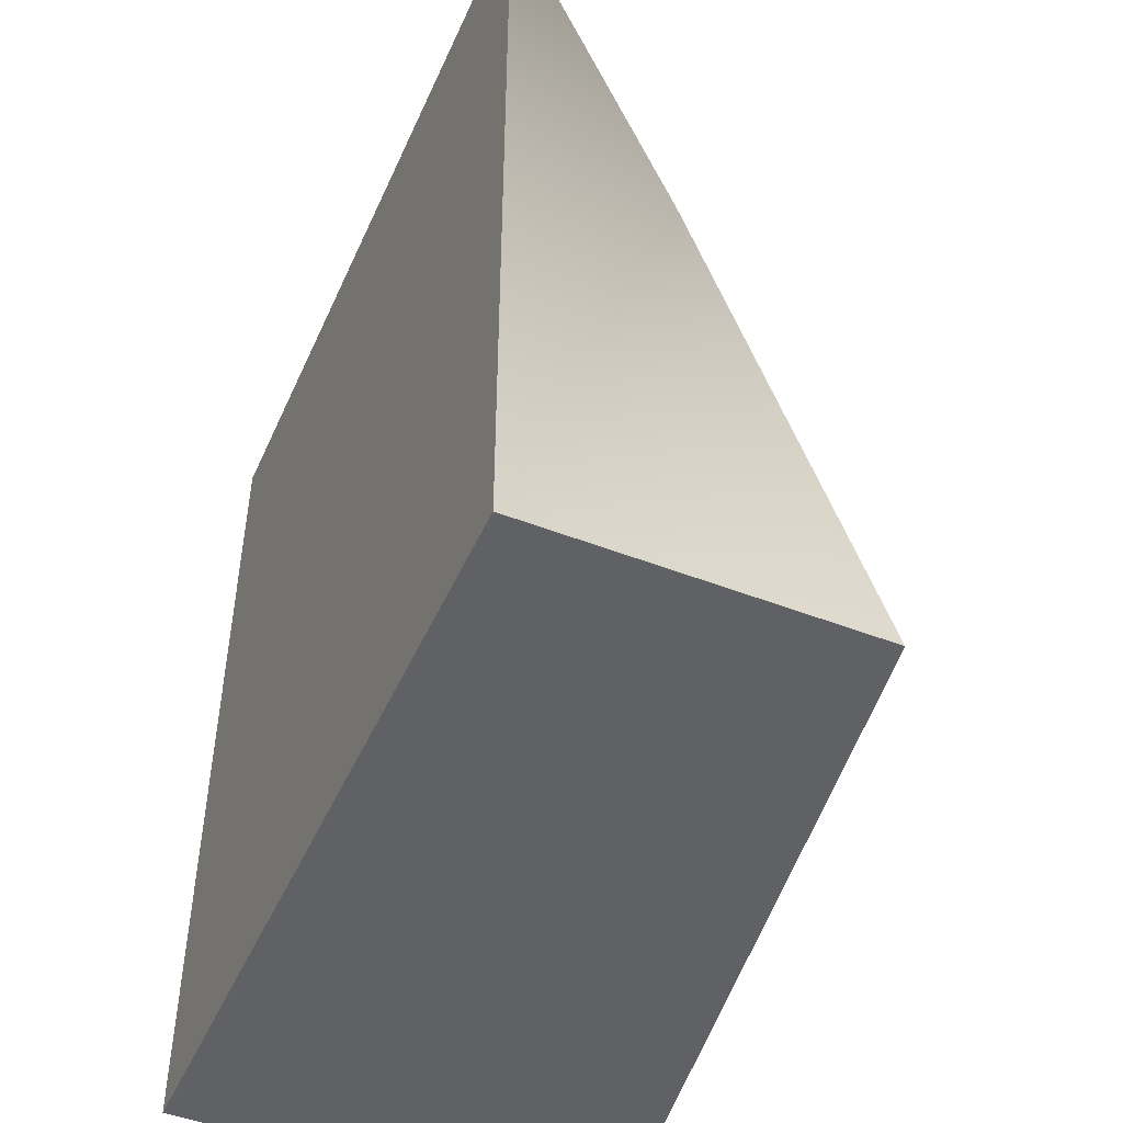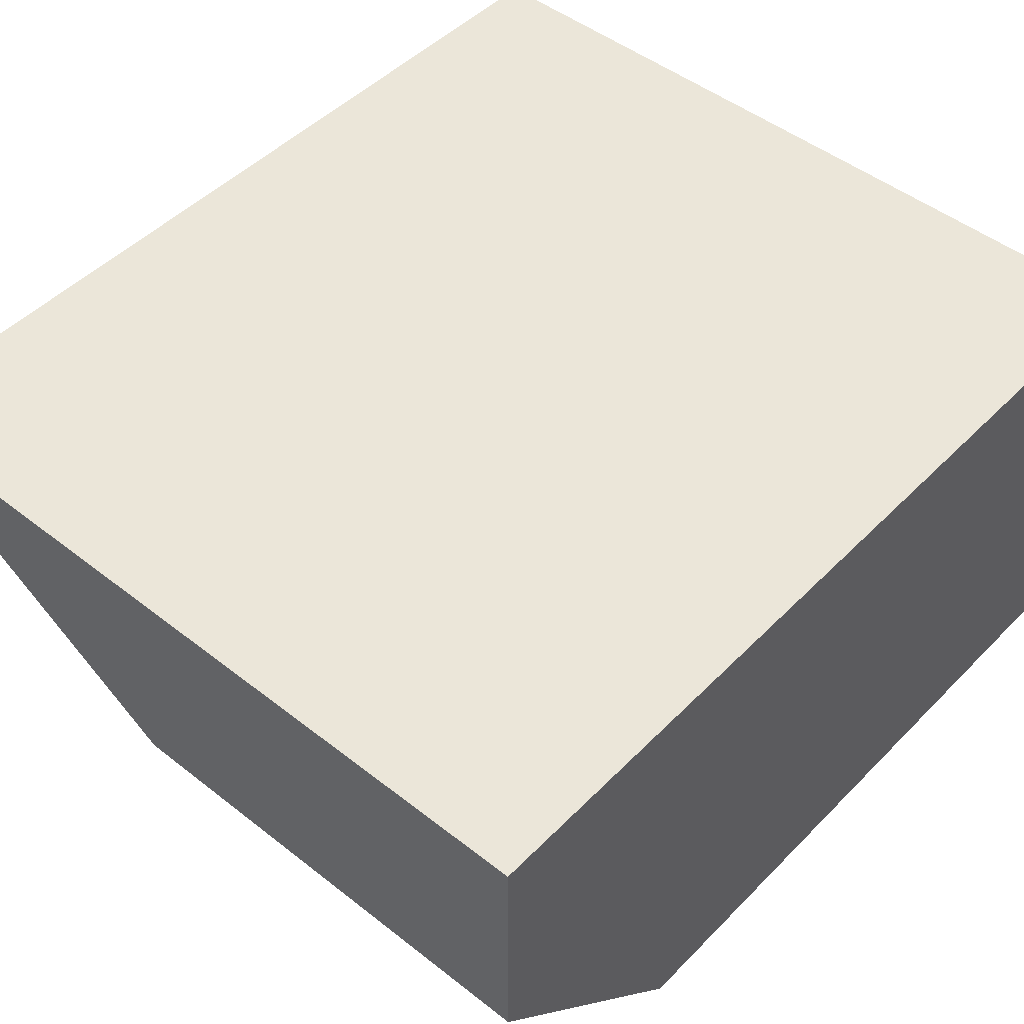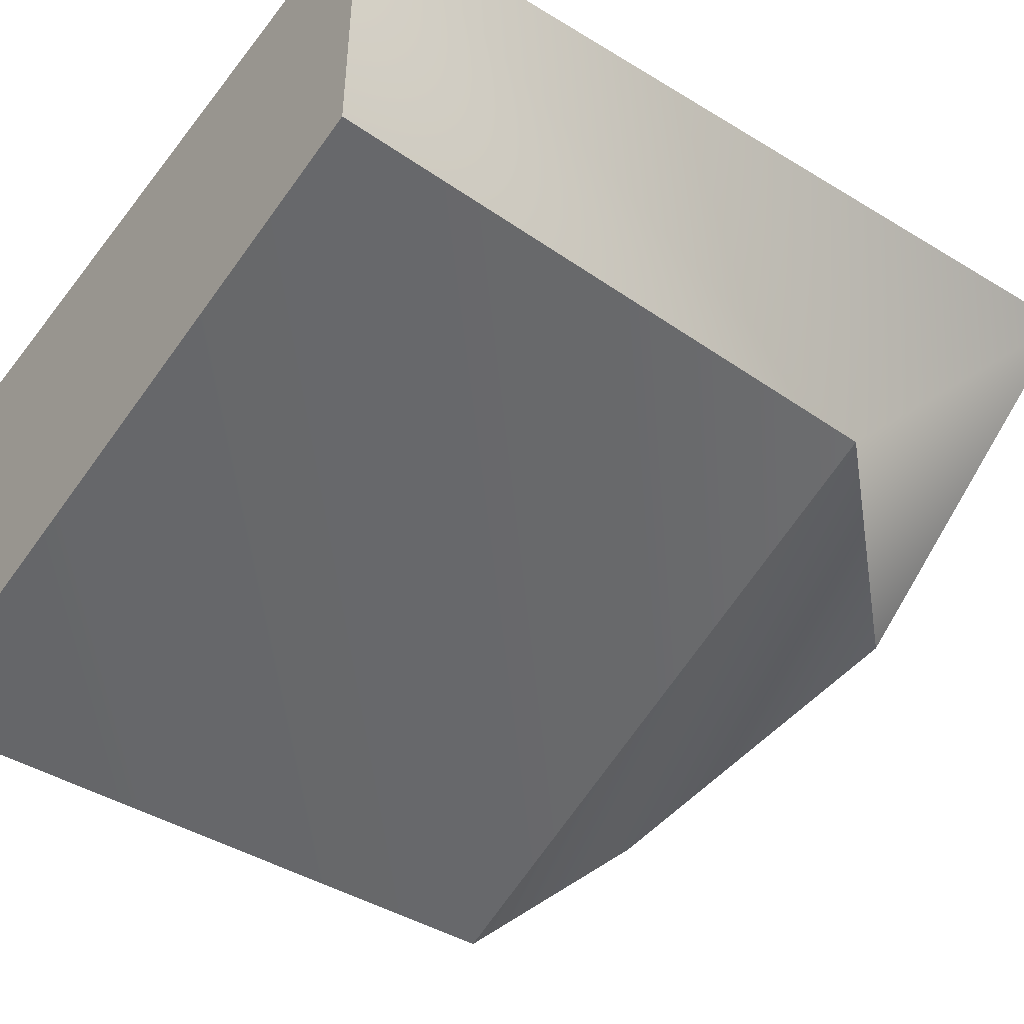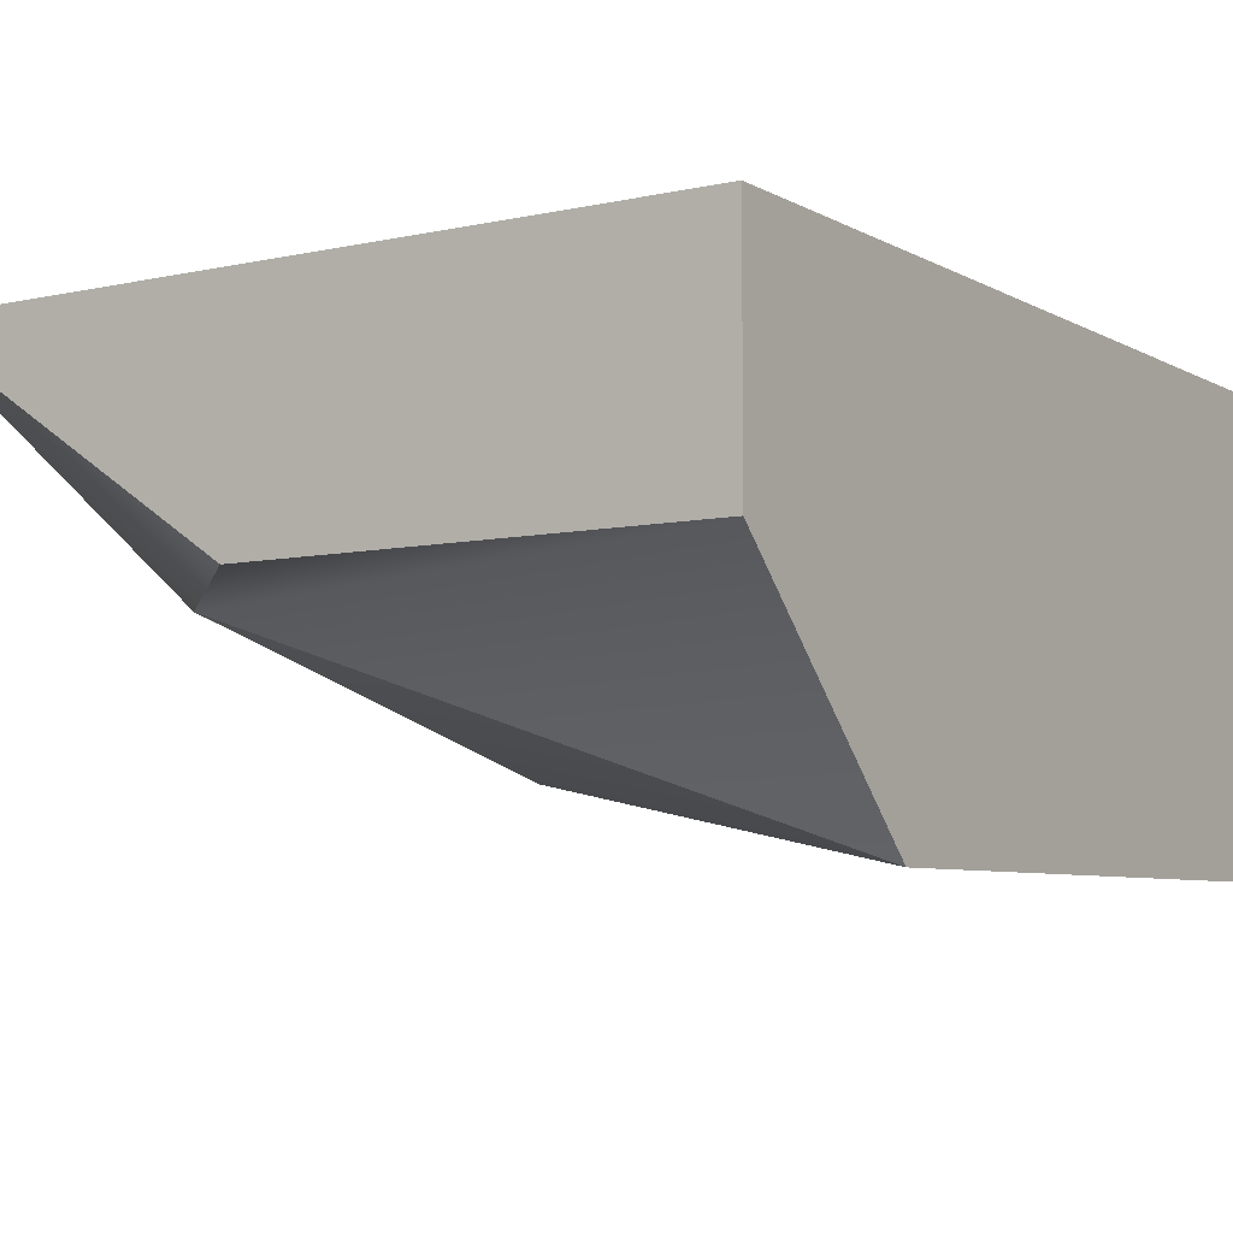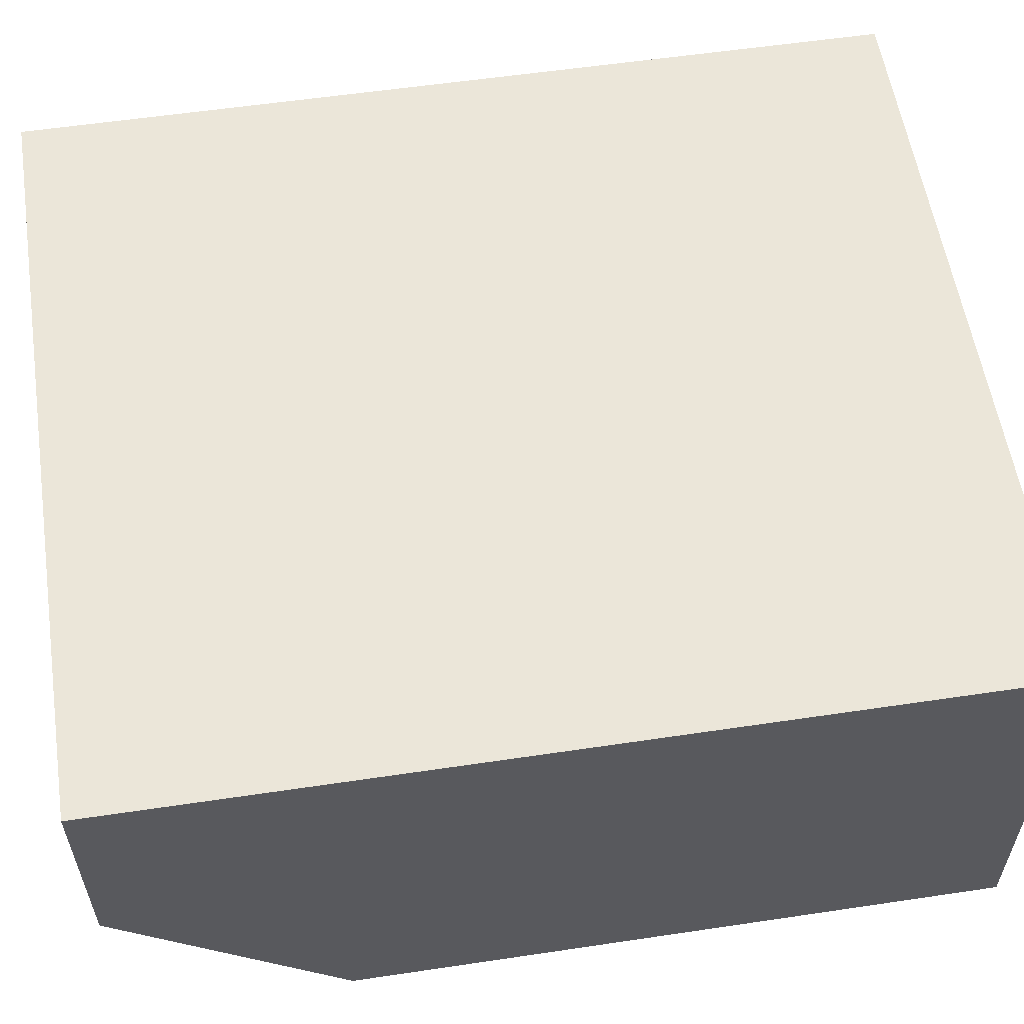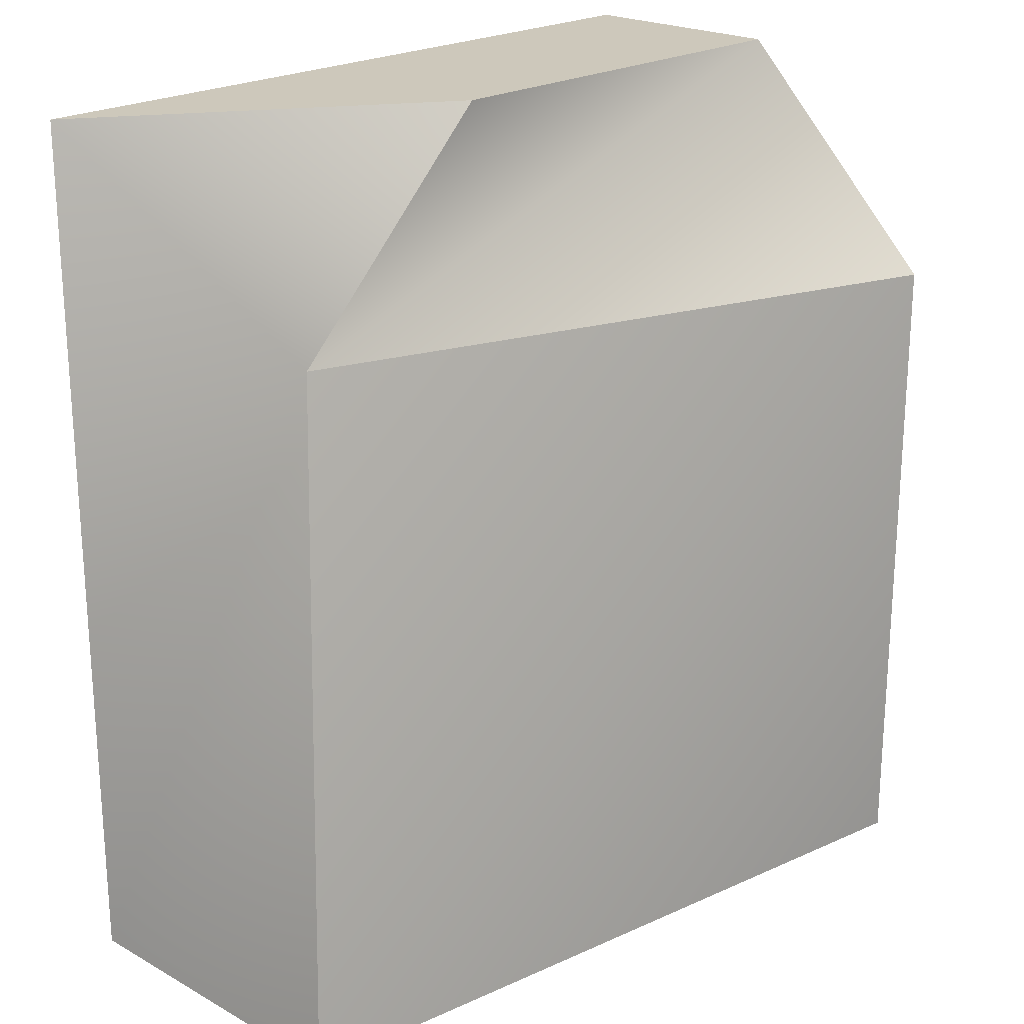
<metadata>
{"format":"obj","ext":"obj","renderer":"f3d","projection":"perspective","resolution":1024,"background":"white","views":[{"elev":-48.2,"azim":66.5,"up":"+Y"},{"elev":47.7,"azim":-138.5,"up":"+Z"},{"elev":-44.6,"azim":54.8,"up":"+Z"},{"elev":-6.4,"azim":-146.8,"up":"+Z"},{"elev":57.3,"azim":-98.8,"up":"+Z"},{"elev":21.9,"azim":133.8,"up":"+Y"}]}
</metadata>
<code>
g pb_Mesh-1494806
v 1 3.874e-07 0
v -0.75 -4.284e-07 0
v 1 2 0
v -0.75 2 0
v -0.75 -4.284e-07 -1
v 1 -3.202e-07 -0.75
v -0.75 1.5 -1
v 0.75 1.5 -0.5
v 0.25 2 -0.5
v -0.75 2 -0.5
v 0.75 1.5 -0.5
v -0.75 1.5 -1
v 1 -3.202e-07 -0.75
v -0.75 -4.284e-07 -1
v 1 3.874e-07 0
v -0.75 -4.284e-07 0
v 1 2 0
v -0.75 2 0
v 0.25 2 -0.5
v -0.75 2 -0.5
v 1 2 0
v 0.25 2 -0.5
v 0.75 1.5 -0.5
v 1 -3.202e-07 -0.75
v 1 3.874e-07 0
v 0.75 1.5 -0.5
v 1 2 0
v -0.75 2 0
v -0.75 1.5 -1
v -0.75 2 -0.5
v -0.75 -4.284e-07 0
v -0.75 -4.284e-07 -1
g pb_Mesh-1494806_0
f 3 2 1
f 3 4 2
f 7 6 5
f 7 8 6
f 11 10 9
f 11 12 10
f 15 14 13
f 15 16 14
f 19 18 17
f 19 20 18
f 23 22 21
f 26 25 24
f 26 27 25
f 30 29 28
f 28 32 31
f 28 29 32
g pb_Mesh-1494806_1

</code>
